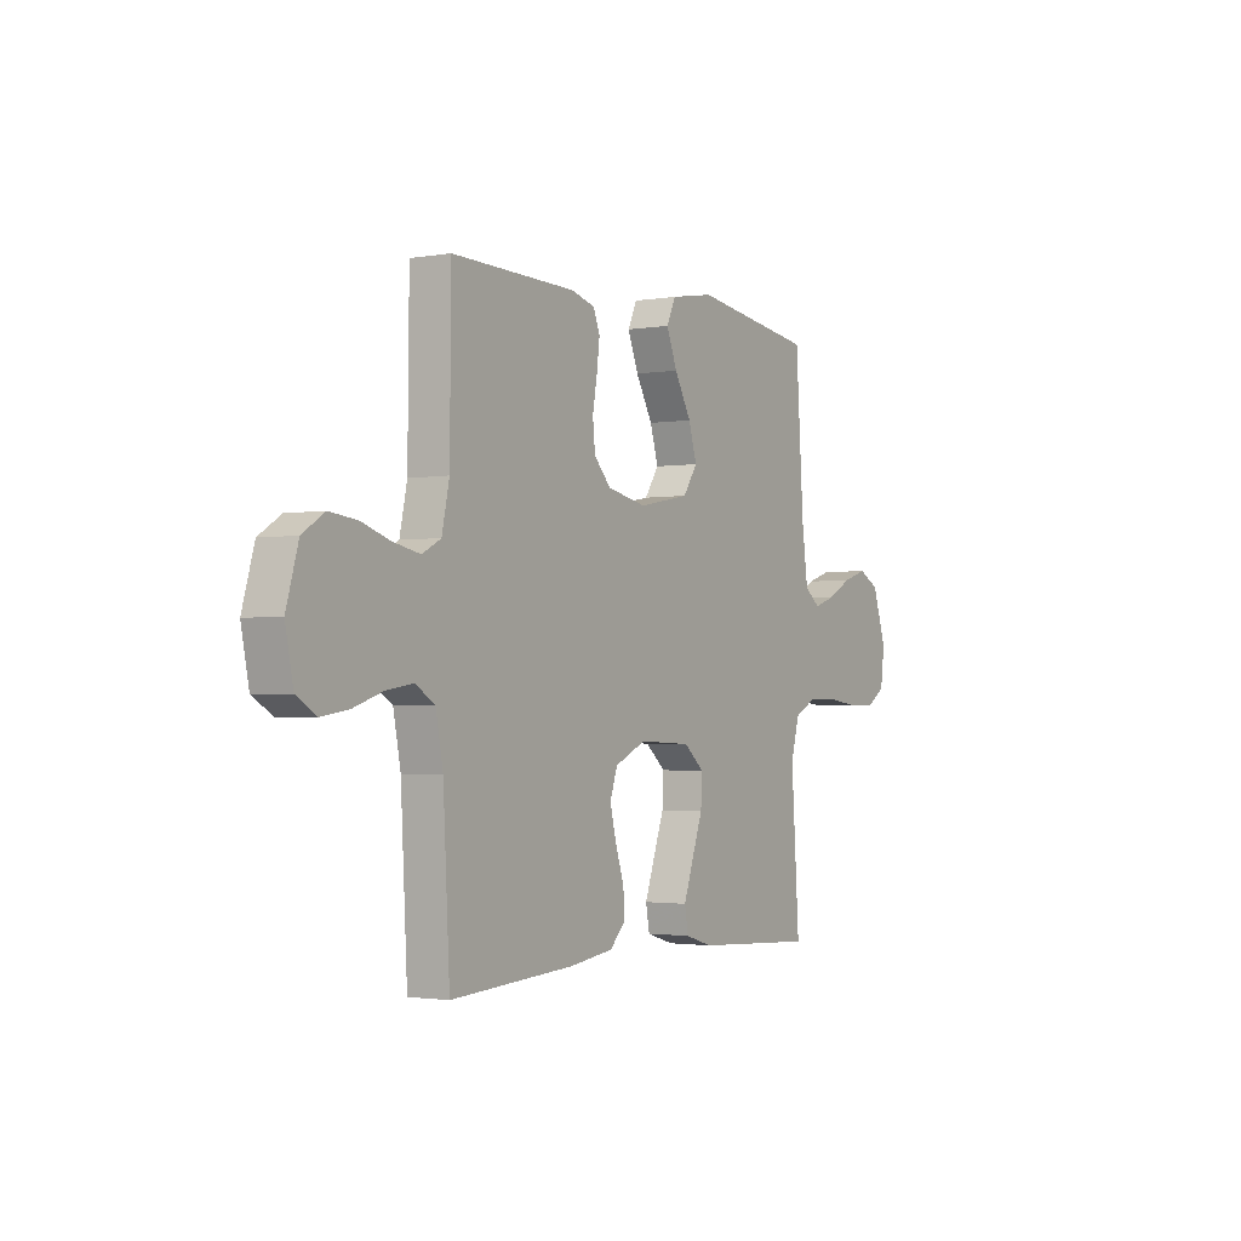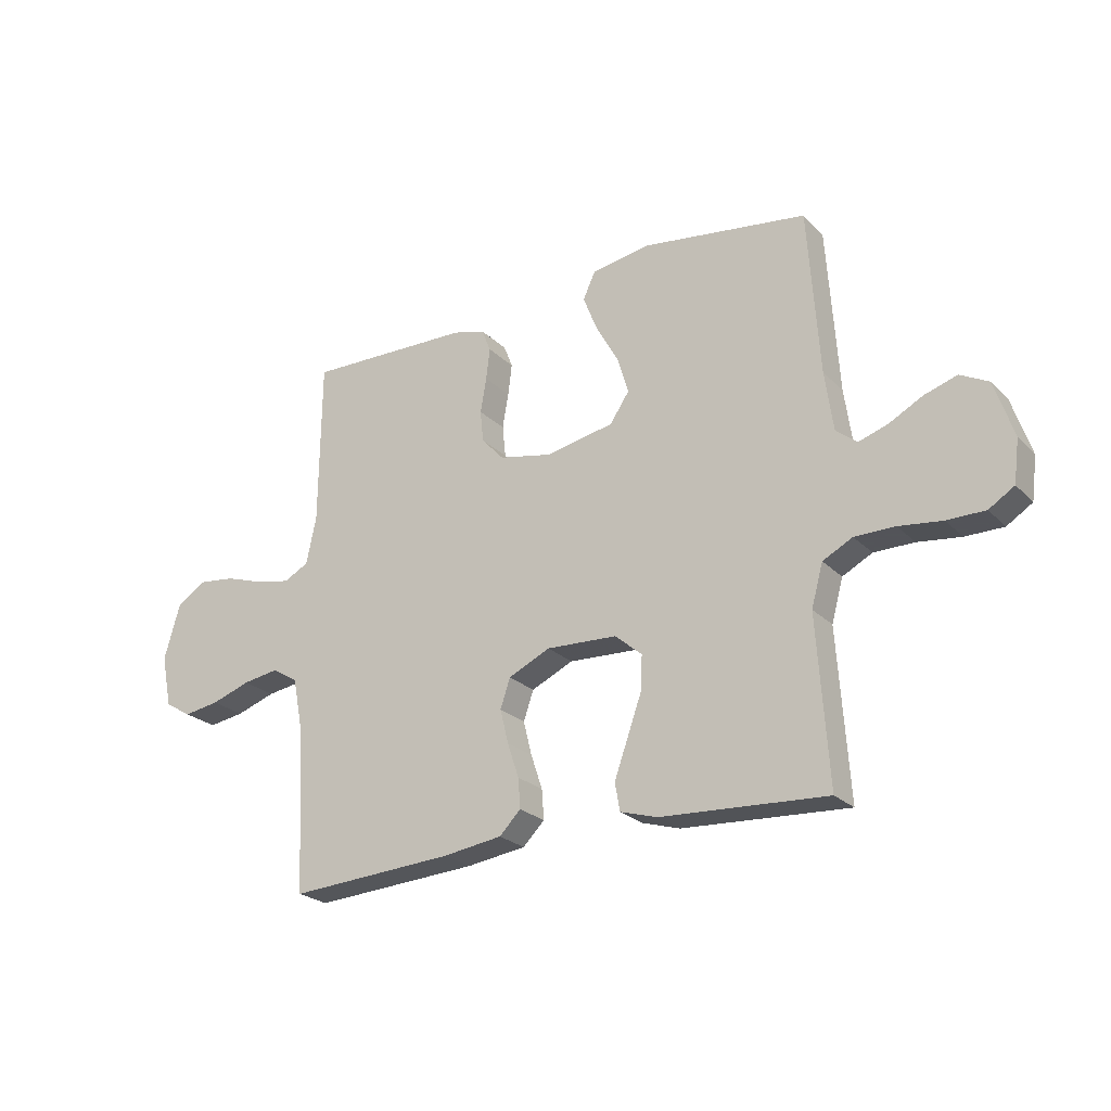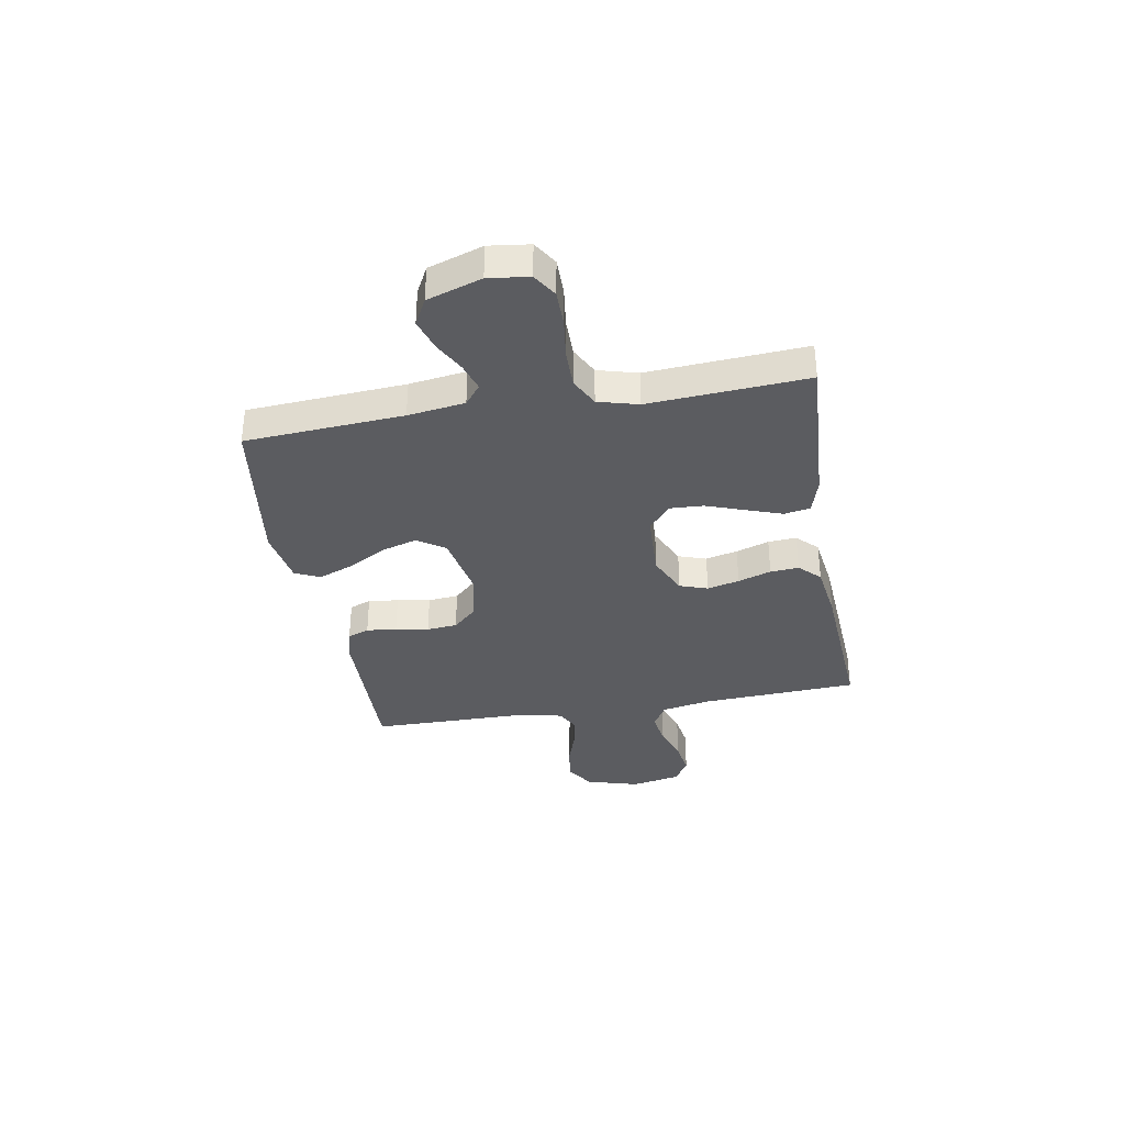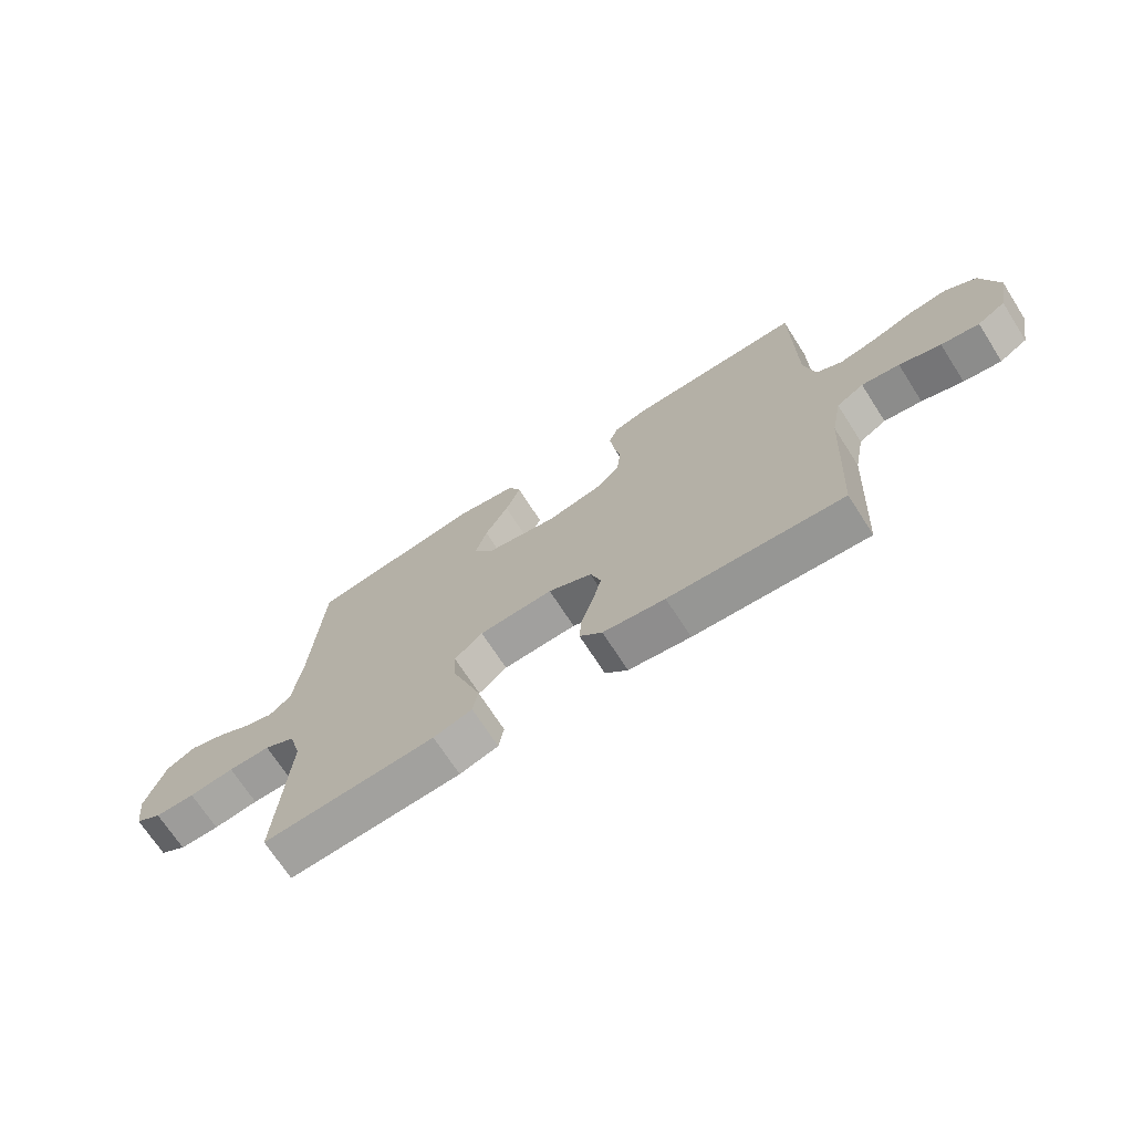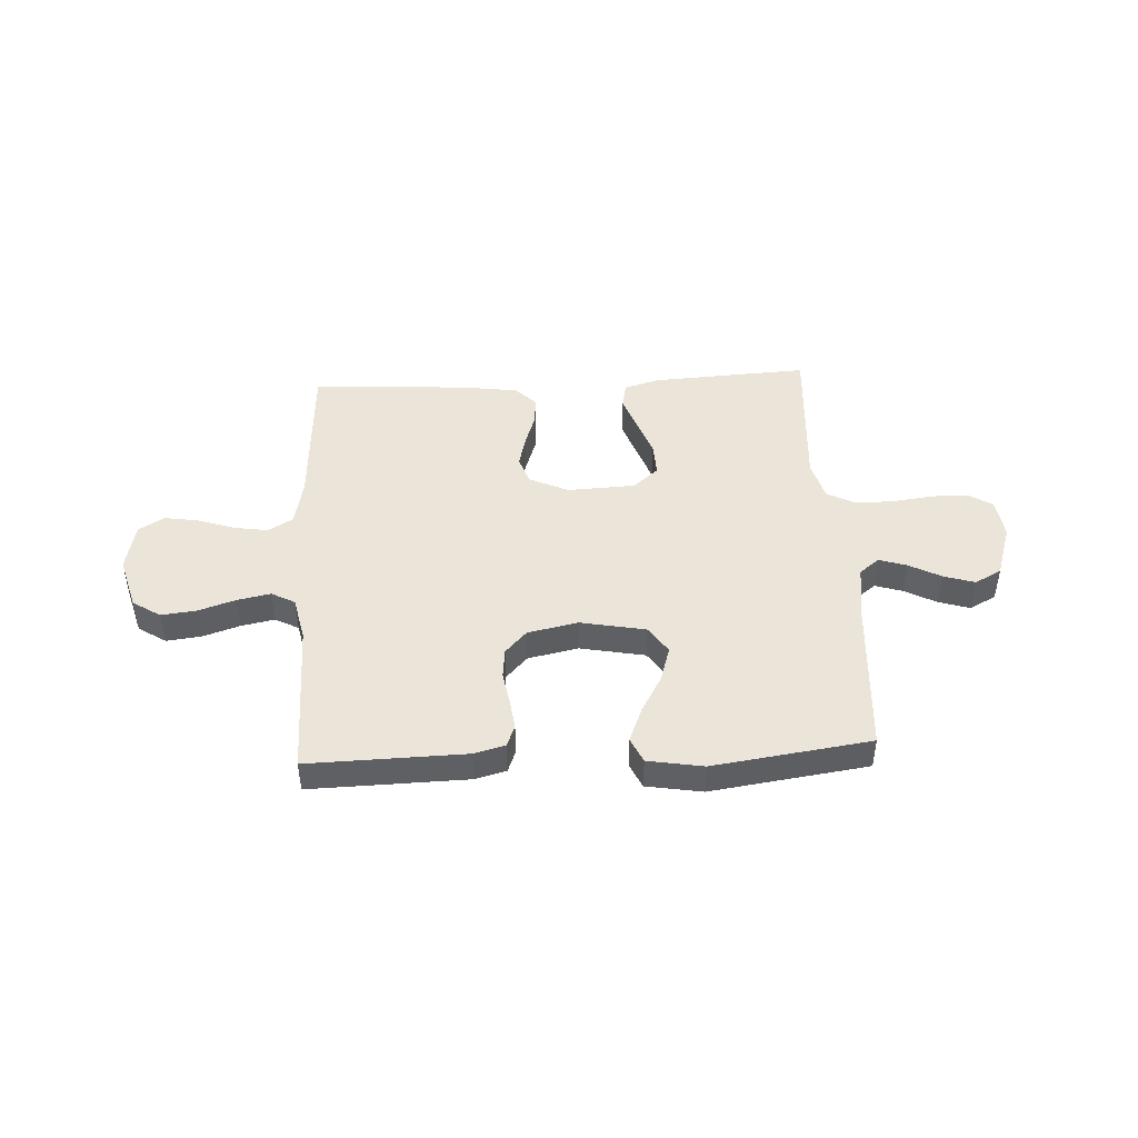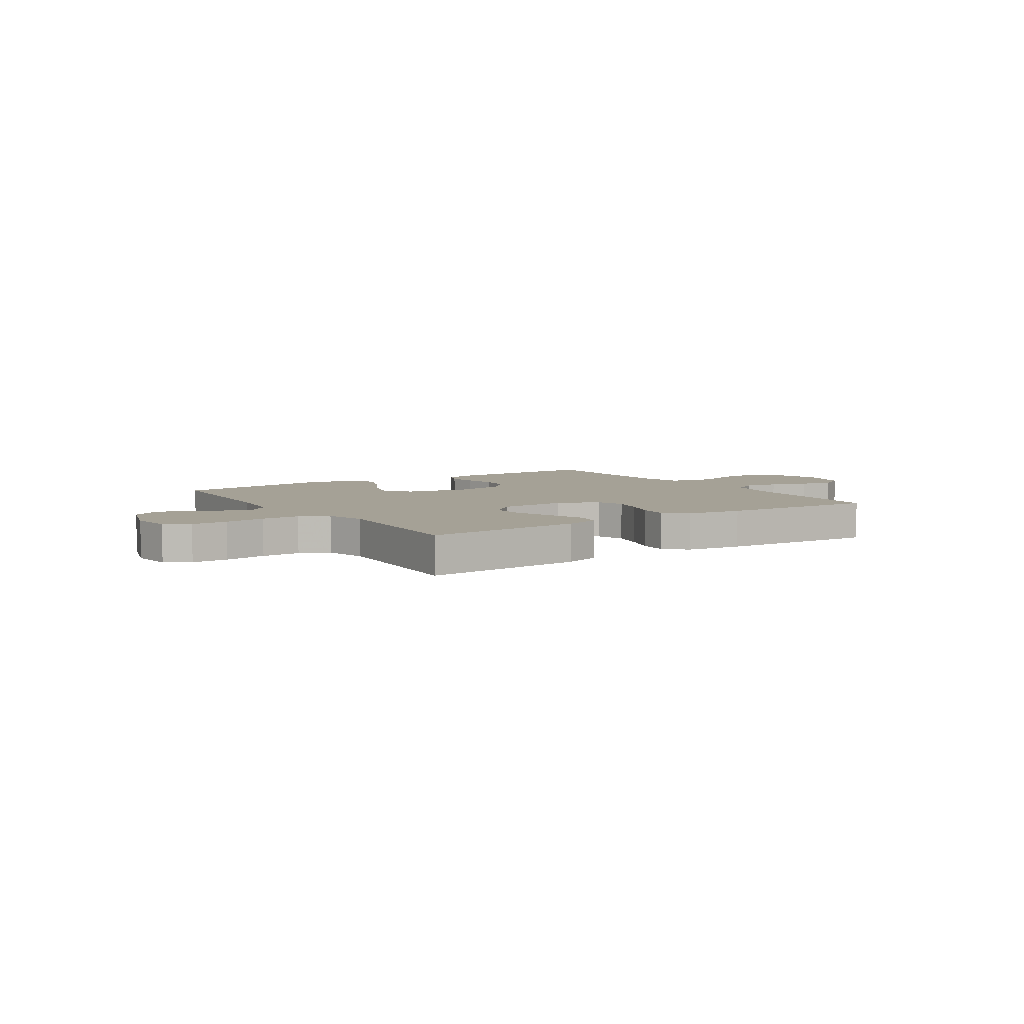
<metadata>
{"format":"obj","ext":"obj","renderer":"f3d","projection":"perspective","resolution":1024,"background":"white","views":[{"elev":-2.0,"azim":-58.4,"up":"+Z"},{"elev":-23.9,"azim":32.7,"up":"+Z"},{"elev":-34.9,"azim":99.9,"up":"+Y"},{"elev":-70.1,"azim":-147.3,"up":"+Z"},{"elev":45.4,"azim":-3.0,"up":"+Y"},{"elev":6.0,"azim":146.2,"up":"+Y"}]}
</metadata>
<code>
v 0.5 0.07 0.5
v 0.52 0.07 0.2
v 0.535 0.07 0.092
v 0.573 0.07 0.062
v 0.626 0.07 0.079
v 0.686 0.07 0.111
v 0.746 0.07 0.13
v 0.797 0.07 0.103
v 0.831 0.07 0
v 0.821 0.07 -0.077
v 0.775 0.07 -0.106
v 0.706 0.07 -0.106
v 0.628 0.07 -0.096
v 0.555 0.07 -0.096
v 0.501 0.07 -0.124
v 0.48 0.07 -0.2
v 0.5 0.07 -0.5
v 0.2 0.07 -0.483
v 0.133 0.07 -0.463
v 0.124 0.07 -0.413
v 0.148 0.07 -0.345
v 0.174 0.07 -0.272
v 0.177 0.07 -0.209
v 0.128 0.07 -0.167
v 0 0.07 -0.161
v -0.076 0.07 -0.196
v -0.094 0.07 -0.249
v -0.079 0.07 -0.31
v -0.058 0.07 -0.373
v -0.054 0.07 -0.427
v -0.093 0.07 -0.466
v -0.2 0.07 -0.481
v -0.5 0.07 -0.5
v -0.516 0.07 -0.2
v -0.534 0.07 -0.107
v -0.581 0.07 -0.079
v -0.646 0.07 -0.089
v -0.717 0.07 -0.113
v -0.782 0.07 -0.123
v -0.83 0.07 -0.094
v -0.849 0.07 0
v -0.82 0.07 0.101
v -0.767 0.07 0.135
v -0.7 0.07 0.127
v -0.63 0.07 0.104
v -0.566 0.07 0.091
v -0.521 0.07 0.115
v -0.503 0.07 0.2
v -0.5 0.07 0.5
v -0.2 0.07 0.493
v -0.141 0.07 0.477
v -0.125 0.07 0.436
v -0.132 0.07 0.379
v -0.143 0.07 0.316
v -0.137 0.07 0.258
v -0.096 0.07 0.214
v 0 0.07 0.194
v 0.124 0.07 0.218
v 0.159 0.07 0.27
v 0.139 0.07 0.337
v 0.098 0.07 0.41
v 0.072 0.07 0.476
v 0.094 0.07 0.524
v 0.2 0.07 0.542
v 0.5 0 0.5
v 0.52 0 0.2
v 0.535 0 0.092
v 0.573 0 0.062
v 0.626 0 0.079
v 0.686 0 0.111
v 0.746 0 0.13
v 0.797 0 0.103
v 0.831 0 0
v 0.821 0 -0.077
v 0.775 0 -0.106
v 0.706 0 -0.106
v 0.628 0 -0.096
v 0.555 0 -0.096
v 0.501 0 -0.124
v 0.48 0 -0.2
v 0.5 0 -0.5
v 0.2 0 -0.483
v 0.133 0 -0.463
v 0.124 0 -0.413
v 0.148 0 -0.345
v 0.174 0 -0.272
v 0.177 0 -0.209
v 0.128 0 -0.167
v 0 0 -0.161
v -0.076 0 -0.196
v -0.094 0 -0.249
v -0.079 0 -0.31
v -0.058 0 -0.373
v -0.054 0 -0.427
v -0.093 0 -0.466
v -0.2 0 -0.481
v -0.5 0 -0.5
v -0.516 0 -0.2
v -0.534 0 -0.107
v -0.581 0 -0.079
v -0.646 0 -0.089
v -0.717 0 -0.113
v -0.782 0 -0.123
v -0.83 0 -0.094
v -0.849 0 0
v -0.82 0 0.101
v -0.767 0 0.135
v -0.7 0 0.127
v -0.63 0 0.104
v -0.566 0 0.091
v -0.521 0 0.115
v -0.503 0 0.2
v -0.5 0 0.5
v -0.2 0 0.493
v -0.141 0 0.477
v -0.125 0 0.436
v -0.132 0 0.379
v -0.143 0 0.316
v -0.137 0 0.258
v -0.096 0 0.214
v 0 0 0.194
v 0.124 0 0.218
v 0.159 0 0.27
v 0.139 0 0.337
v 0.098 0 0.41
v 0.072 0 0.476
v 0.094 0 0.524
v 0.2 0 0.542
f 64 1 2
f 63 64 2
f 62 63 2
f 61 62 2
f 60 61 2
f 59 60 2 3
f 58 59 3 4
f 57 58 4
f 56 57 4
f 52 53 54
f 51 52 54
f 50 51 54
f 49 50 54
f 48 49 54
f 47 48 54 55
f 46 47 55 56
f 43 44 45
f 42 43 45
f 41 42 45
f 40 41 45
f 39 40 45
f 38 39 45
f 37 38 45
f 36 37 45 46
f 46 56 4
f 36 46 4
f 35 36 4
f 32 33 34
f 31 32 34
f 30 31 34
f 29 30 34
f 28 29 34
f 27 28 34 35
f 20 21 22
f 19 20 22
f 18 19 22
f 17 18 22
f 16 17 22
f 15 16 22 23
f 14 15 23 24
f 11 12 13
f 10 11 13
f 9 10 13
f 8 9 13
f 7 8 13
f 6 7 13
f 5 6 13
f 4 5 13 14
f 14 24 25
f 4 14 25
f 35 4 25
f 35 25 26
f 26 27 35
f 66 65 128
f 66 128 127
f 66 127 126
f 66 126 125
f 66 125 124
f 67 66 124 123
f 68 67 123 122
f 68 122 121
f 68 121 120
f 118 117 116
f 118 116 115
f 118 115 114
f 118 114 113
f 118 113 112
f 119 118 112 111
f 120 119 111 110
f 109 108 107
f 109 107 106
f 109 106 105
f 109 105 104
f 109 104 103
f 109 103 102
f 109 102 101
f 110 109 101 100
f 68 120 110
f 68 110 100
f 68 100 99
f 98 97 96
f 98 96 95
f 98 95 94
f 98 94 93
f 98 93 92
f 99 98 92 91
f 86 85 84
f 86 84 83
f 86 83 82
f 86 82 81
f 86 81 80
f 87 86 80 79
f 88 87 79 78
f 77 76 75
f 77 75 74
f 77 74 73
f 77 73 72
f 77 72 71
f 77 71 70
f 77 70 69
f 78 77 69 68
f 89 88 78
f 89 78 68
f 89 68 99
f 90 89 99
f 99 91 90
f 1 65 66 2
f 2 66 67 3
f 3 67 68 4
f 4 68 69 5
f 5 69 70 6
f 6 70 71 7
f 7 71 72 8
f 8 72 73 9
f 9 73 74 10
f 10 74 75 11
f 11 75 76 12
f 12 76 77 13
f 13 77 78 14
f 14 78 79 15
f 15 79 80 16
f 16 80 81 17
f 17 81 82 18
f 18 82 83 19
f 19 83 84 20
f 20 84 85 21
f 21 85 86 22
f 22 86 87 23
f 23 87 88 24
f 24 88 89 25
f 25 89 90 26
f 26 90 91 27
f 27 91 92 28
f 28 92 93 29
f 29 93 94 30
f 30 94 95 31
f 31 95 96 32
f 32 96 97 33
f 33 97 98 34
f 34 98 99 35
f 35 99 100 36
f 36 100 101 37
f 37 101 102 38
f 38 102 103 39
f 39 103 104 40
f 40 104 105 41
f 41 105 106 42
f 42 106 107 43
f 43 107 108 44
f 44 108 109 45
f 45 109 110 46
f 46 110 111 47
f 47 111 112 48
f 48 112 113 49
f 49 113 114 50
f 50 114 115 51
f 51 115 116 52
f 52 116 117 53
f 53 117 118 54
f 54 118 119 55
f 55 119 120 56
f 56 120 121 57
f 57 121 122 58
f 58 122 123 59
f 59 123 124 60
f 60 124 125 61
f 61 125 126 62
f 62 126 127 63
f 63 127 128 64
f 64 128 65 1

</code>
